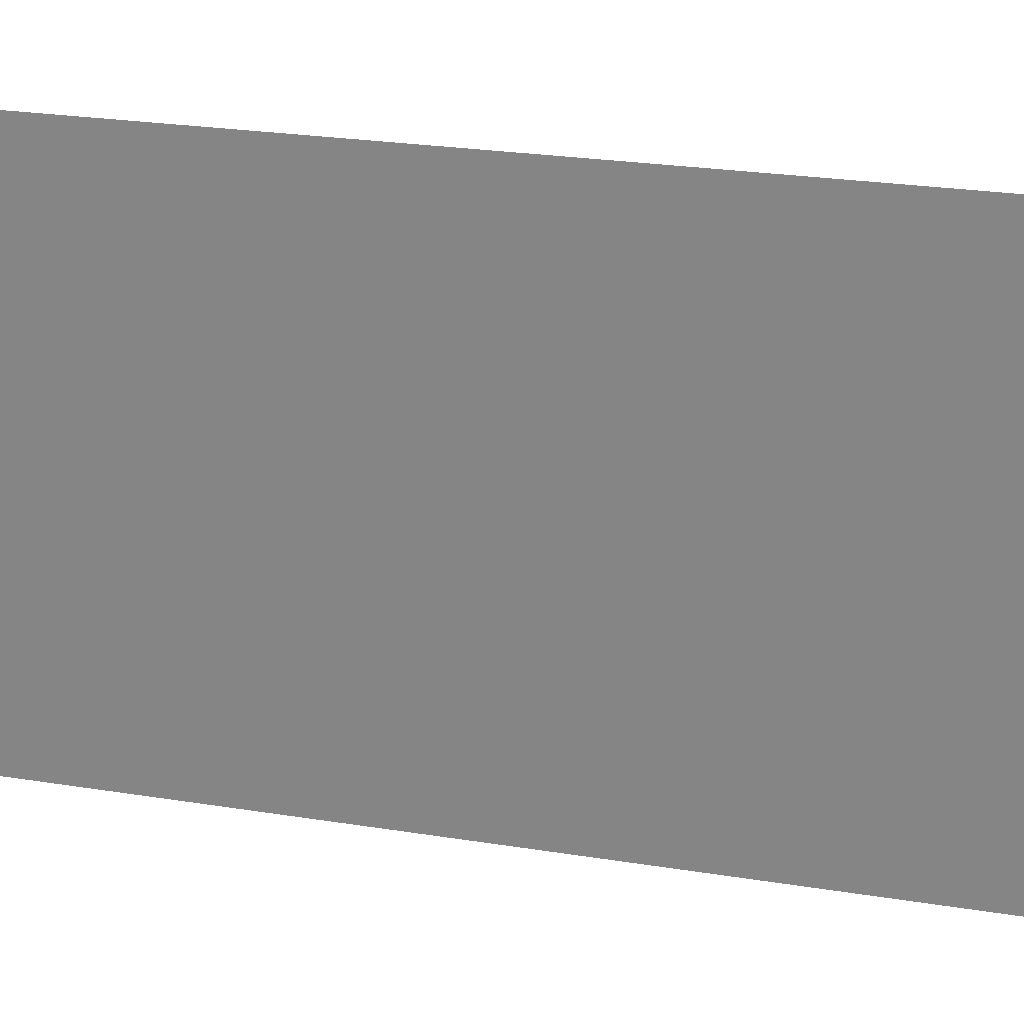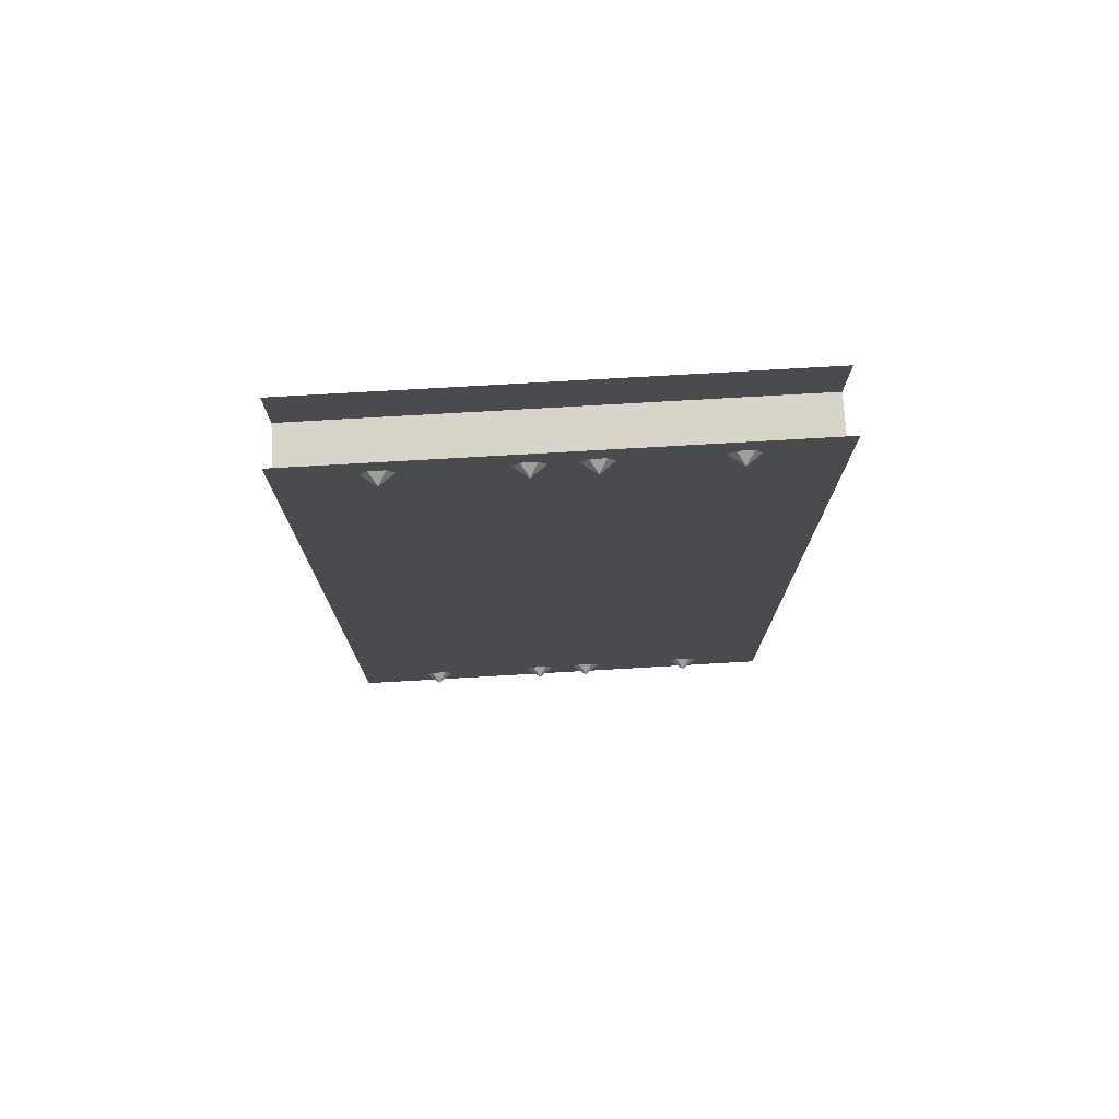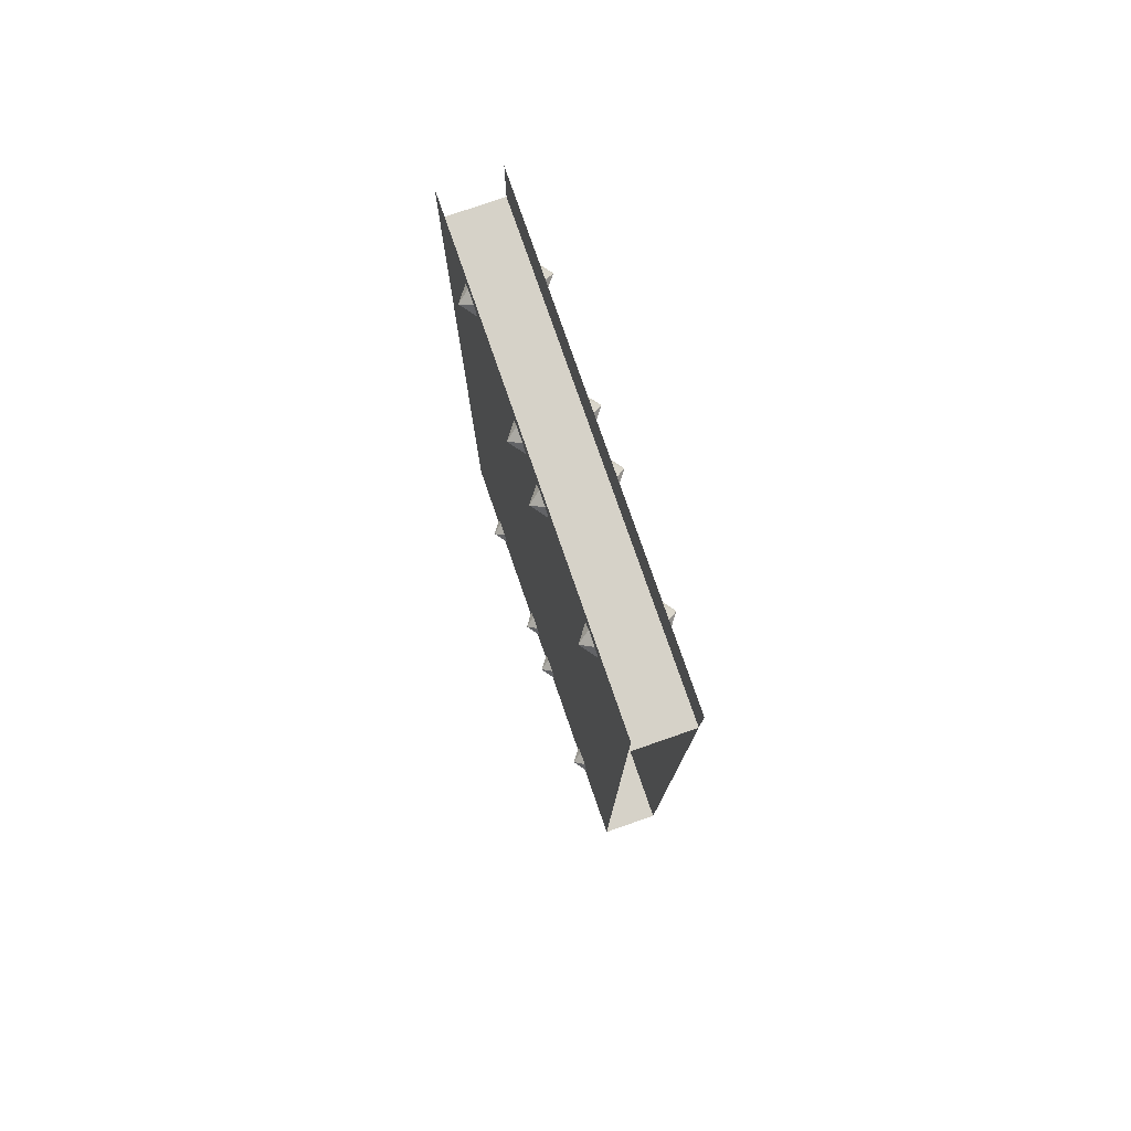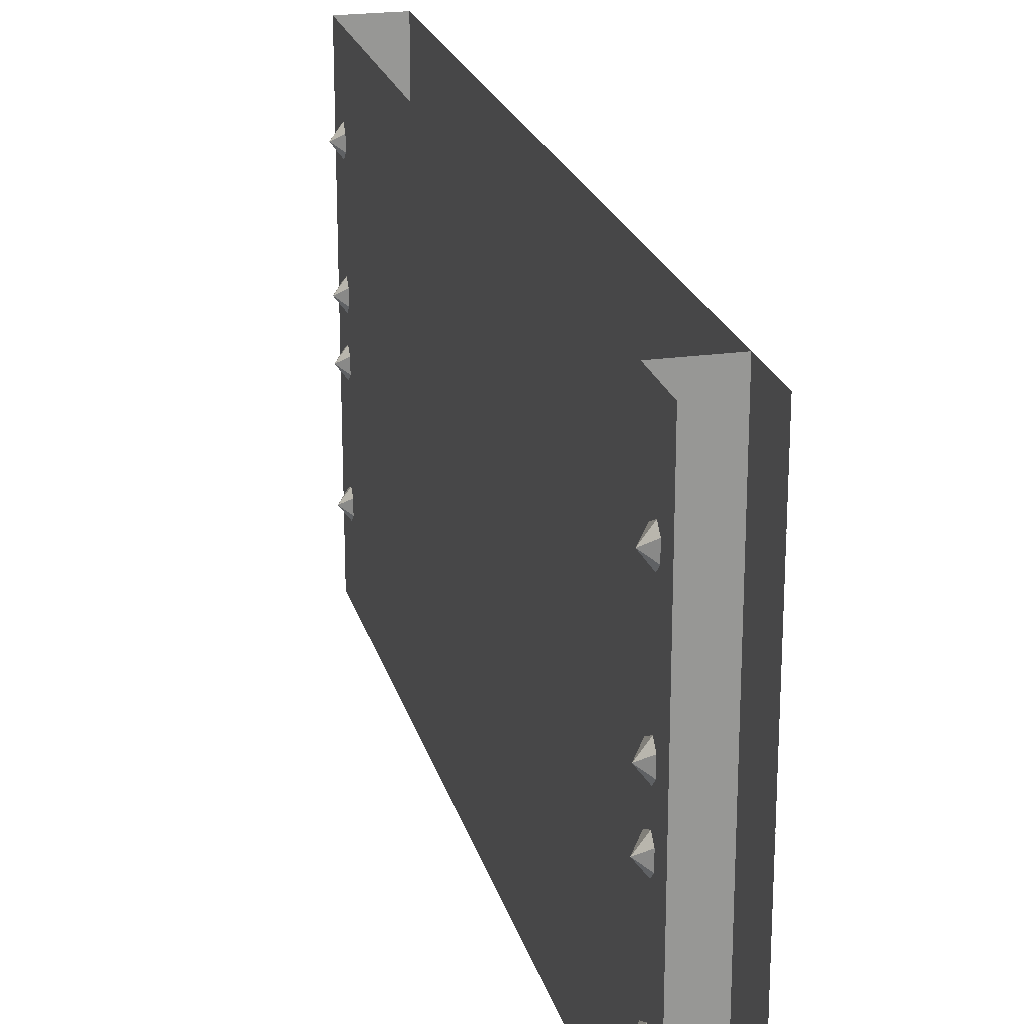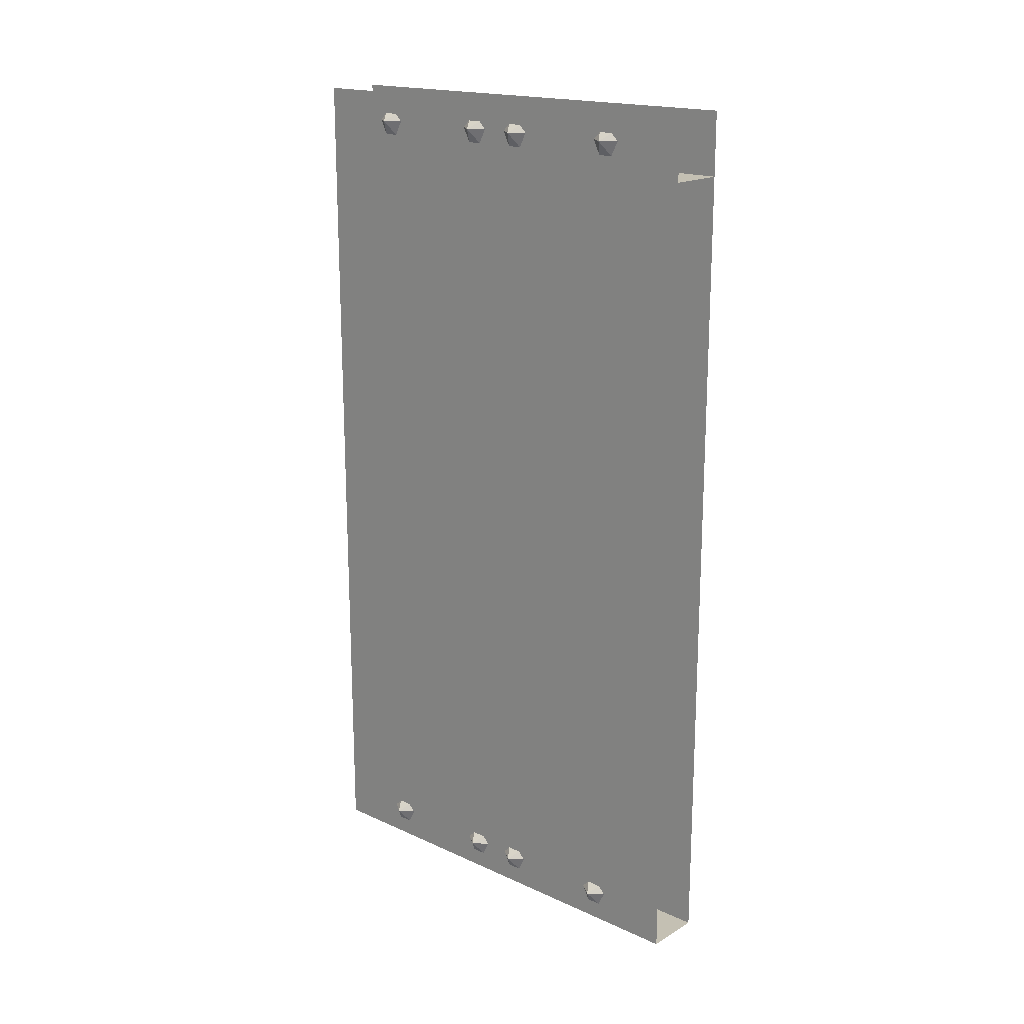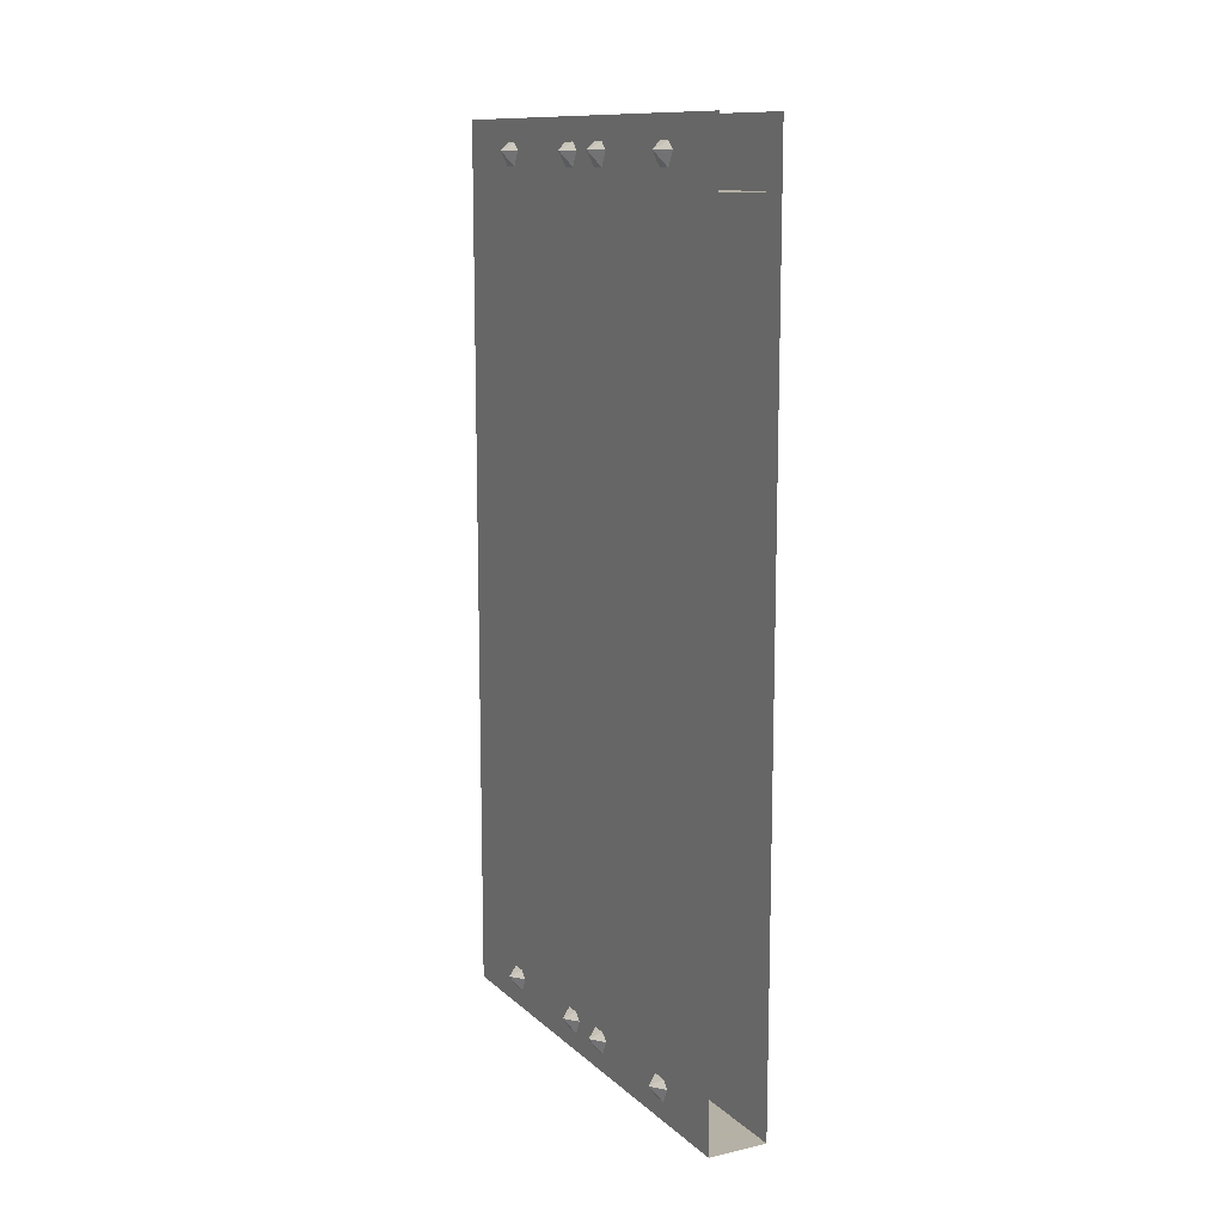
<metadata>
{"format":"obj","ext":"obj","renderer":"f3d","projection":"perspective","resolution":1024,"background":"white","views":[{"elev":25.0,"azim":-75.3,"up":"+Z"},{"elev":75.4,"azim":-93.3,"up":"+Y"},{"elev":77.9,"azim":160.9,"up":"+Y"},{"elev":21.9,"azim":165.9,"up":"+Z"},{"elev":18.0,"azim":131.5,"up":"+Y"},{"elev":12.1,"azim":-27.8,"up":"+Y"}]}
</metadata>
<code>
v -0.4609 -1.875 -0.7891
v -0.4375 -1.898 -0.8047
v -0.4375 -1.875 -0.7734
v -0.4062 -1.875 -0.7891
v -0.4062 -1.875 -0.8203
v -0.4375 -1.875 -0.8359
v -0.4609 -1.875 -0.8203
v -0.5 -0.04688 -0.7969
v -0.5234 -0.0625 -0.8125
v -0.5 -0.0625 -0.7812
v -0.5 -0.09375 -0.7969
v -0.5 -0.09375 -0.8281
v -0.5 -0.0625 -0.8438
v -0.5 -0.04688 -0.8281
v -0.375 -1.875 0
v -0.5 -1.875 0
v -0.5 -1.875 -1
v -0.375 -1.875 -1
v -0.375 -1.742 -1
v -0.375 -1.742 0
v -0.375 -0.1328 -1
v -0.375 -0.1328 0
v -0.375 0 -1
v -0.375 0 0
v -0.5 -0.1328 -1
v -0.5 -0.1328 0
v -0.5 0 0
v -0.5 0 -1
v -0.5 -0.04688 -0.5391
v -0.5234 -0.0625 -0.5547
v -0.5 -0.0625 -0.5234
v -0.5 -0.09375 -0.5391
v -0.5 -0.09375 -0.5703
v -0.5 -0.0625 -0.5859
v -0.5 -0.04688 -0.5703
v -0.5 -0.04688 -0.1719
v -0.5234 -0.0625 -0.1875
v -0.5 -0.0625 -0.1562
v -0.5 -0.09375 -0.1719
v -0.5 -0.09375 -0.2031
v -0.5 -0.0625 -0.2188
v -0.5 -0.04688 -0.2031
v -0.5 -0.04688 -0.4219
v -0.5234 -0.0625 -0.4375
v -0.5 -0.0625 -0.4062
v -0.5 -0.09375 -0.4219
v -0.5 -0.09375 -0.4531
v -0.5 -0.0625 -0.4688
v -0.5 -0.04688 -0.4531
v -0.4609 -1.875 -0.5391
v -0.4375 -1.898 -0.5547
v -0.4375 -1.875 -0.5234
v -0.4062 -1.875 -0.5391
v -0.4062 -1.875 -0.5703
v -0.4375 -1.875 -0.5859
v -0.4609 -1.875 -0.5703
v -0.4609 -1.875 -0.4219
v -0.4375 -1.898 -0.4375
v -0.4375 -1.875 -0.4062
v -0.4062 -1.875 -0.4219
v -0.4062 -1.875 -0.4531
v -0.4375 -1.875 -0.4688
v -0.4609 -1.875 -0.4531
v -0.4609 -1.875 -0.1719
v -0.4375 -1.898 -0.1875
v -0.4375 -1.875 -0.1562
v -0.4062 -1.875 -0.1719
v -0.4062 -1.875 -0.2031
v -0.4375 -1.875 -0.2188
v -0.4609 -1.875 -0.2031
v -0.5 -1.789 -0.7969
v -0.5234 -1.805 -0.8125
v -0.5 -1.805 -0.7812
v -0.5 -1.836 -0.7969
v -0.5 -1.836 -0.8281
v -0.5 -1.805 -0.8438
v -0.5 -1.789 -0.8281
v -0.5 -1.742 0
v -0.5 -1.742 -1
v -0.5 -1.789 -0.5391
v -0.5234 -1.805 -0.5547
v -0.5 -1.805 -0.5234
v -0.5 -1.836 -0.5391
v -0.5 -1.836 -0.5703
v -0.5 -1.805 -0.5859
v -0.5 -1.789 -0.5703
v -0.5 -1.789 -0.1719
v -0.5234 -1.805 -0.1875
v -0.5 -1.805 -0.1562
v -0.5 -1.836 -0.1719
v -0.5 -1.836 -0.2031
v -0.5 -1.805 -0.2188
v -0.5 -1.789 -0.2031
v -0.5 -1.789 -0.4219
v -0.5234 -1.805 -0.4375
v -0.5 -1.805 -0.4062
v -0.5 -1.836 -0.4219
v -0.5 -1.836 -0.4531
v -0.5 -1.805 -0.4688
v -0.5 -1.789 -0.4531
v -0.375 -0.04688 -0.2031
v -0.3516 -0.0625 -0.1875
v -0.375 -0.0625 -0.2188
v -0.375 -0.09375 -0.2031
v -0.375 -0.09375 -0.1719
v -0.375 -0.0625 -0.1562
v -0.375 -0.04688 -0.1719
v -0.375 -0.04688 -0.4609
v -0.3516 -0.0625 -0.4453
v -0.375 -0.0625 -0.4766
v -0.375 -0.09375 -0.4609
v -0.375 -0.09375 -0.4297
v -0.375 -0.0625 -0.4141
v -0.375 -0.04688 -0.4297
v -0.375 -0.04688 -0.8281
v -0.3516 -0.0625 -0.8125
v -0.375 -0.0625 -0.8438
v -0.375 -0.09375 -0.8281
v -0.375 -0.09375 -0.7969
v -0.375 -0.0625 -0.7812
v -0.375 -0.04688 -0.7969
v -0.375 -0.04688 -0.5781
v -0.3516 -0.0625 -0.5625
v -0.375 -0.0625 -0.5938
v -0.375 -0.09375 -0.5781
v -0.375 -0.09375 -0.5469
v -0.375 -0.0625 -0.5312
v -0.375 -0.04688 -0.5469
v -0.375 -1.789 -0.2031
v -0.3516 -1.805 -0.1875
v -0.375 -1.805 -0.2188
v -0.375 -1.836 -0.2031
v -0.375 -1.836 -0.1719
v -0.375 -1.805 -0.1562
v -0.375 -1.789 -0.1719
v -0.375 -1.789 -0.4609
v -0.3516 -1.805 -0.4453
v -0.375 -1.805 -0.4766
v -0.375 -1.836 -0.4609
v -0.375 -1.836 -0.4297
v -0.375 -1.805 -0.4141
v -0.375 -1.789 -0.4297
v -0.375 -1.789 -0.8281
v -0.3516 -1.805 -0.8125
v -0.375 -1.805 -0.8438
v -0.375 -1.836 -0.8281
v -0.375 -1.836 -0.7969
v -0.375 -1.805 -0.7812
v -0.375 -1.789 -0.7969
v -0.375 -1.789 -0.5781
v -0.3516 -1.805 -0.5625
v -0.375 -1.805 -0.5938
v -0.375 -1.836 -0.5781
v -0.375 -1.836 -0.5469
v -0.375 -1.805 -0.5312
v -0.375 -1.789 -0.5469
f 1 2 3
f 3 2 4
f 4 2 5
f 5 2 6
f 6 2 7
f 7 2 1
f 8 9 10
f 10 9 11
f 11 9 12
f 12 9 13
f 13 9 14
f 14 9 8
f 29 30 31
f 31 30 32
f 32 30 33
f 33 30 34
f 34 30 35
f 35 30 29
f 36 37 38
f 38 37 39
f 39 37 40
f 40 37 41
f 41 37 42
f 42 37 36
f 43 44 45
f 45 44 46
f 46 44 47
f 47 44 48
f 48 44 49
f 49 44 43
f 50 51 52
f 52 51 53
f 53 51 54
f 54 51 55
f 55 51 56
f 56 51 50
f 57 58 59
f 59 58 60
f 60 58 61
f 61 58 62
f 62 58 63
f 63 58 57
f 64 65 66
f 66 65 67
f 67 65 68
f 68 65 69
f 69 65 70
f 70 65 64
f 71 72 73
f 73 72 74
f 74 72 75
f 75 72 76
f 76 72 77
f 77 72 71
f 80 81 82
f 82 81 83
f 83 81 84
f 84 81 85
f 85 81 86
f 86 81 80
f 87 88 89
f 89 88 90
f 90 88 91
f 91 88 92
f 92 88 93
f 93 88 87
f 94 95 96
f 96 95 97
f 97 95 98
f 98 95 99
f 99 95 100
f 100 95 94
f 101 102 103
f 103 102 104
f 104 102 105
f 105 102 106
f 106 102 107
f 107 102 101
f 108 109 110
f 110 109 111
f 111 109 112
f 112 109 113
f 113 109 114
f 114 109 108
f 115 116 117
f 117 116 118
f 118 116 119
f 119 116 120
f 120 116 121
f 121 116 115
f 122 123 124
f 124 123 125
f 125 123 126
f 126 123 127
f 127 123 128
f 128 123 122
f 129 130 131
f 131 130 132
f 132 130 133
f 133 130 134
f 134 130 135
f 135 130 129
f 136 137 138
f 138 137 139
f 139 137 140
f 140 137 141
f 141 137 142
f 142 137 136
f 143 144 145
f 145 144 146
f 146 144 147
f 147 144 148
f 148 144 149
f 149 144 143
f 150 151 152
f 152 151 153
f 153 151 154
f 154 151 155
f 155 151 156
f 156 151 150
f 26 25 21
f 26 21 22
f 15 16 17
f 15 17 18
f 15 18 19
f 15 19 20
f 22 21 23
f 22 23 24
f 25 26 27
f 25 27 28
f 17 16 78
f 17 78 79
f 20 19 21
f 20 21 22
f 79 78 26
f 79 26 25

</code>
